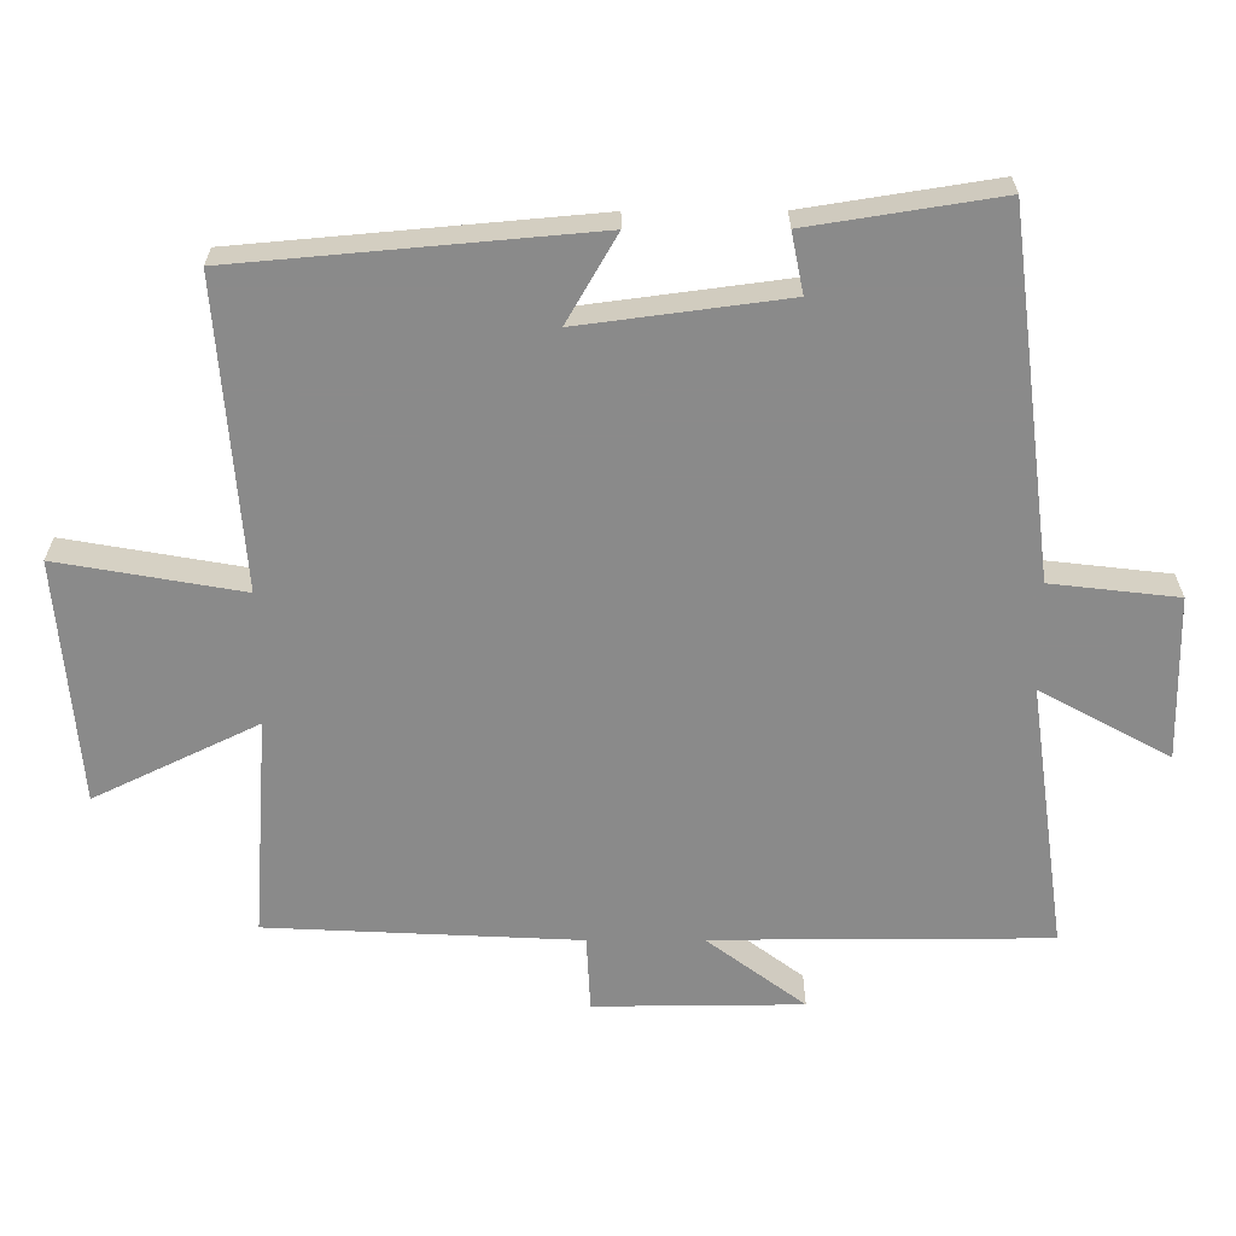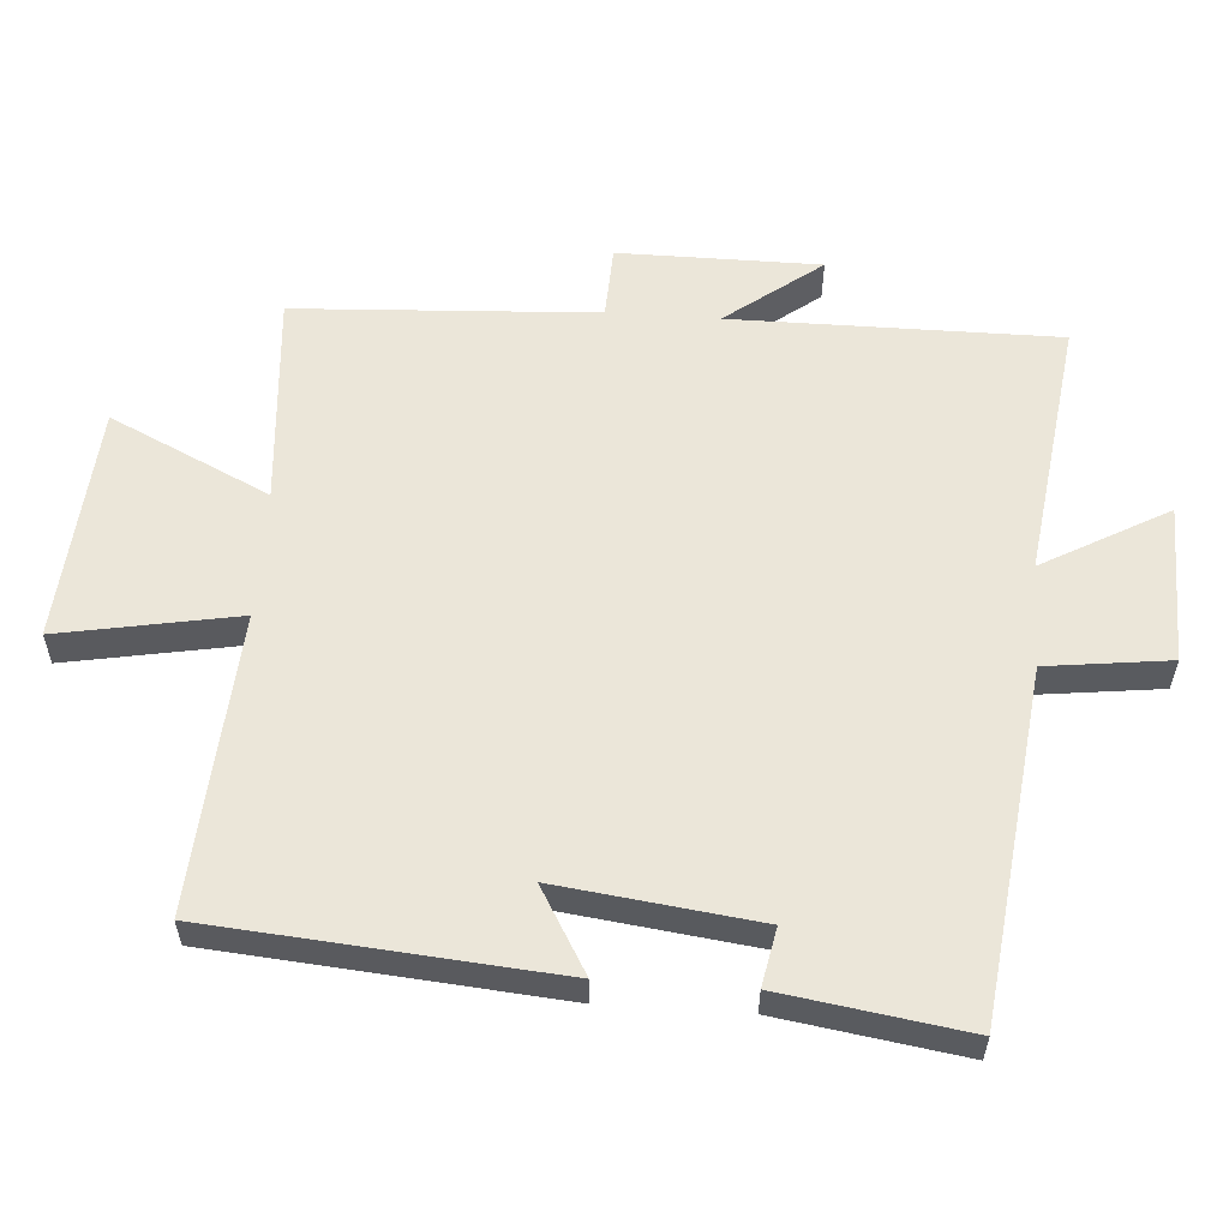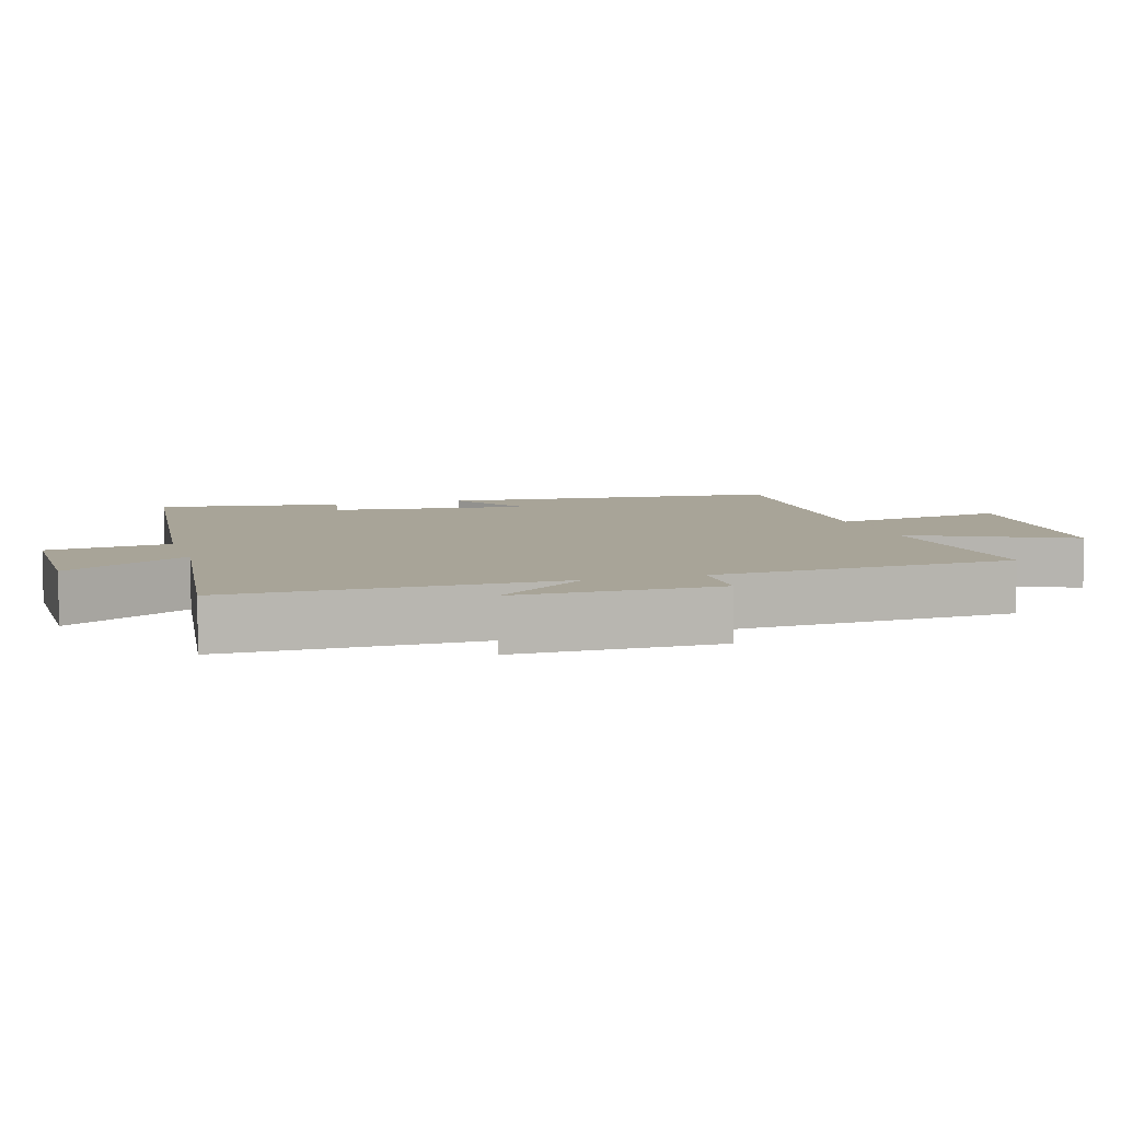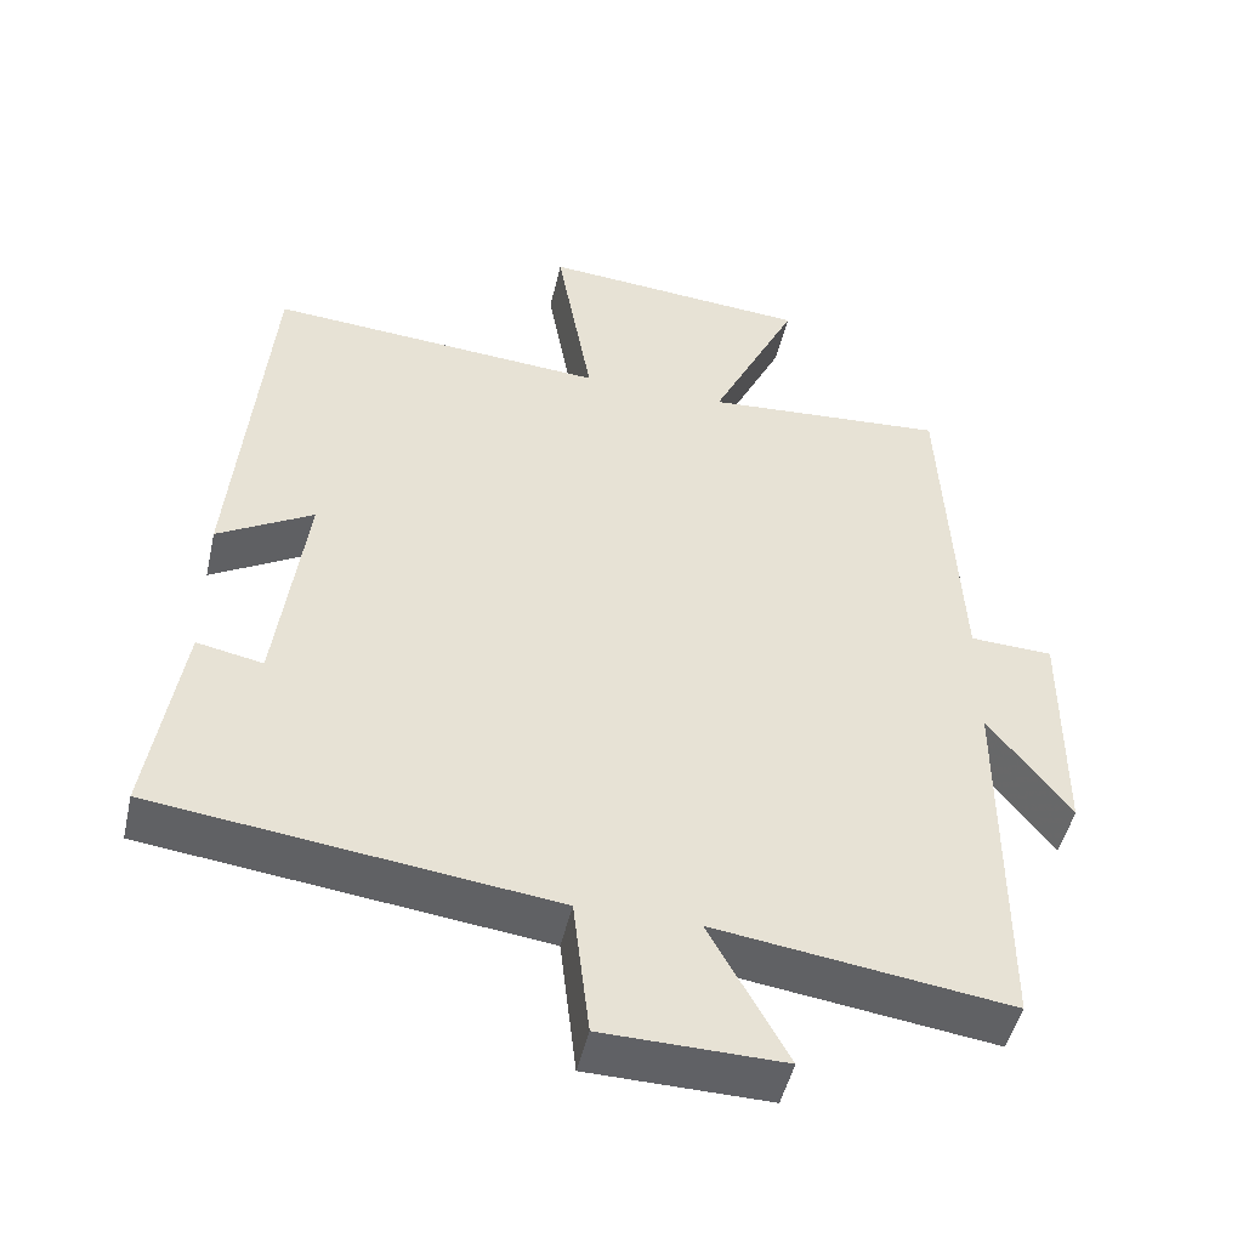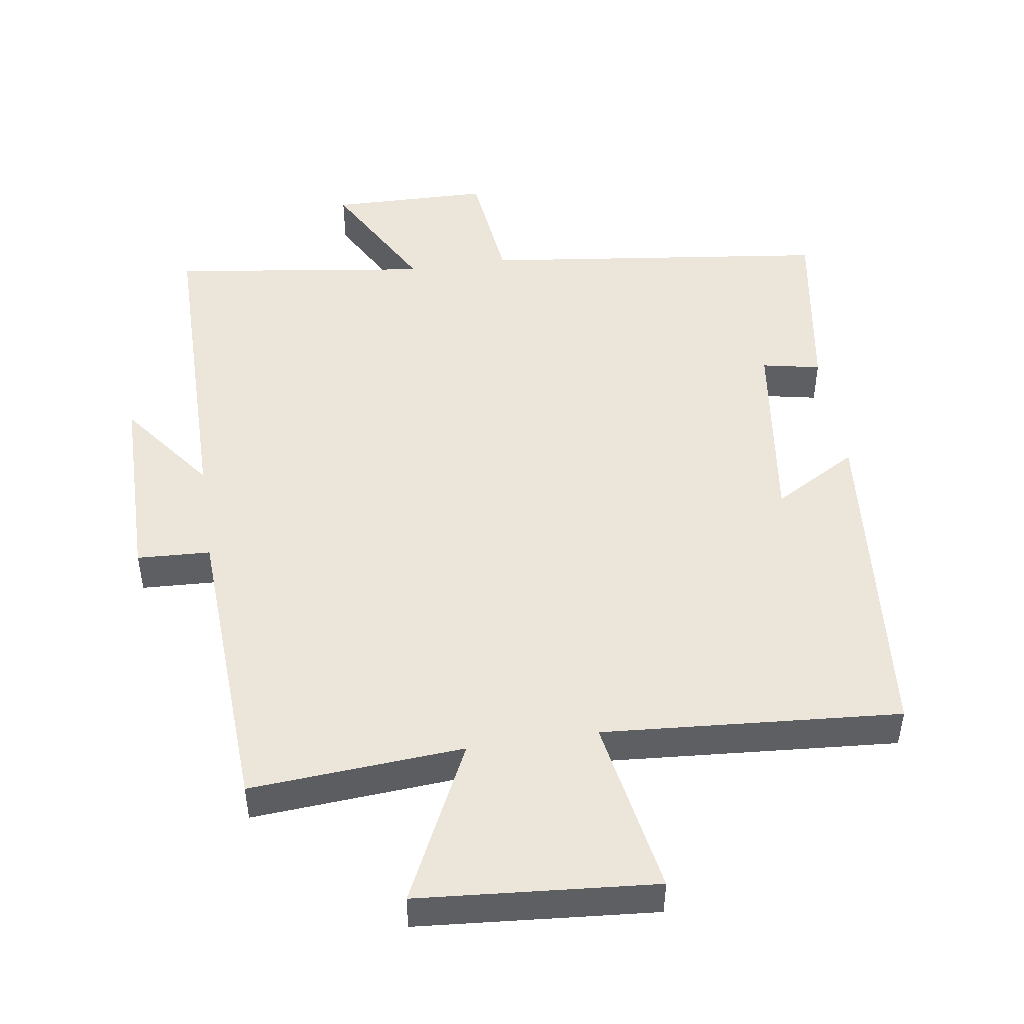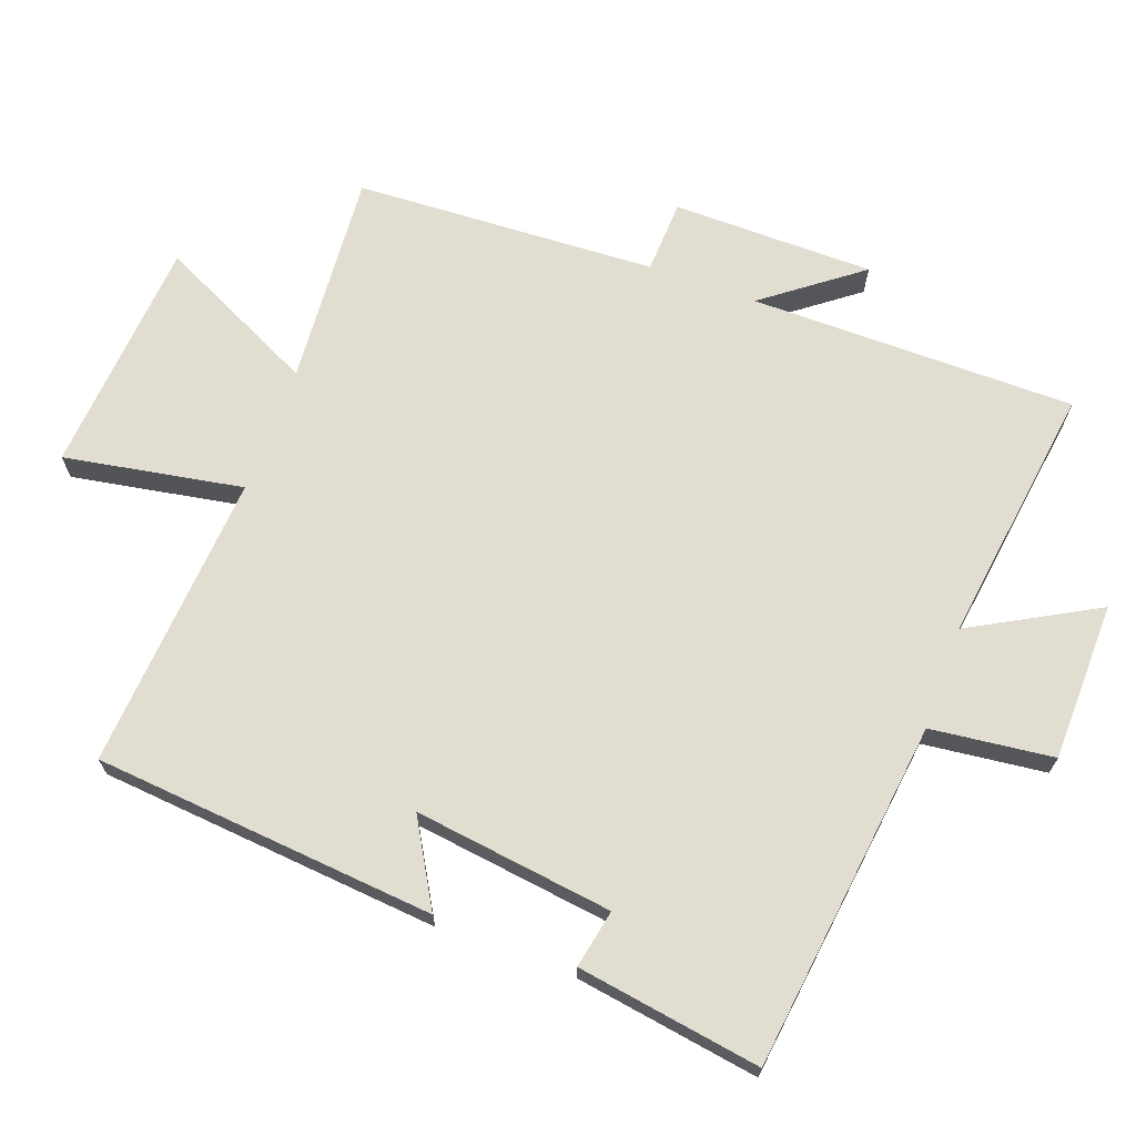
<metadata>
{"format":"obj","ext":"obj","renderer":"f3d","projection":"perspective","resolution":1024,"background":"white","views":[{"elev":-63.6,"azim":90.2,"up":"+Y"},{"elev":57.4,"azim":93.8,"up":"+Y"},{"elev":7.0,"azim":-107.3,"up":"+Y"},{"elev":-48.2,"azim":167.2,"up":"+Z"},{"elev":48.1,"azim":-8.5,"up":"+Y"},{"elev":68.8,"azim":110.1,"up":"+Y"}]}
</metadata>
<code>
v 0.456 0.07 0.532
v 0.5 0.07 0.033
v 0.377 0.07 0.104
v 0.415 0.07 -0.186
v 0.5 0.07 -0.169
v 0.542 0.07 -0.437
v 0.032 0.07 -0.5
v 0.011 0.07 -0.679
v -0.221 0.07 -0.683
v -0.12 0.07 -0.5
v -0.499 0.07 -0.552
v -0.5 0.07 -0.077
v -0.605 0.07 -0.216
v -0.607 0.07 0.078
v -0.5 0.07 0.083
v -0.478 0.07 0.523
v -0.166 0.07 0.5
v -0.278 0.07 0.732
v 0.068 0.07 0.76
v 0.022 0.07 0.5
v 0.456 0 0.532
v 0.5 0 0.033
v 0.377 0 0.104
v 0.415 0 -0.186
v 0.5 0 -0.169
v 0.542 0 -0.437
v 0.032 0 -0.5
v 0.011 0 -0.679
v -0.221 0 -0.683
v -0.12 0 -0.5
v -0.499 0 -0.552
v -0.5 0 -0.077
v -0.605 0 -0.216
v -0.607 0 0.078
v -0.5 0 0.083
v -0.478 0 0.523
v -0.166 0 0.5
v -0.278 0 0.732
v 0.068 0 0.76
v 0.022 0 0.5
f 17 18 19 20
f 15 16 17
f 15 17 20
f 12 13 14 15
f 15 20 1
f 12 15 1
f 11 12 1
f 10 11 1
f 7 8 9 10
f 6 7 10
f 5 6 10
f 4 5 10
f 3 4 10
f 1 2 3
f 1 3 10
f 40 39 38 37
f 37 36 35
f 40 37 35
f 35 34 33 32
f 21 40 35
f 21 35 32
f 21 32 31
f 21 31 30
f 30 29 28 27
f 30 27 26
f 30 26 25
f 30 25 24
f 30 24 23
f 23 22 21
f 30 23 21
f 1 21 22 2
f 2 22 23 3
f 3 23 24 4
f 4 24 25 5
f 5 25 26 6
f 6 26 27 7
f 7 27 28 8
f 8 28 29 9
f 9 29 30 10
f 10 30 31 11
f 11 31 32 12
f 12 32 33 13
f 13 33 34 14
f 14 34 35 15
f 15 35 36 16
f 16 36 37 17
f 17 37 38 18
f 18 38 39 19
f 19 39 40 20
f 20 40 21 1

</code>
